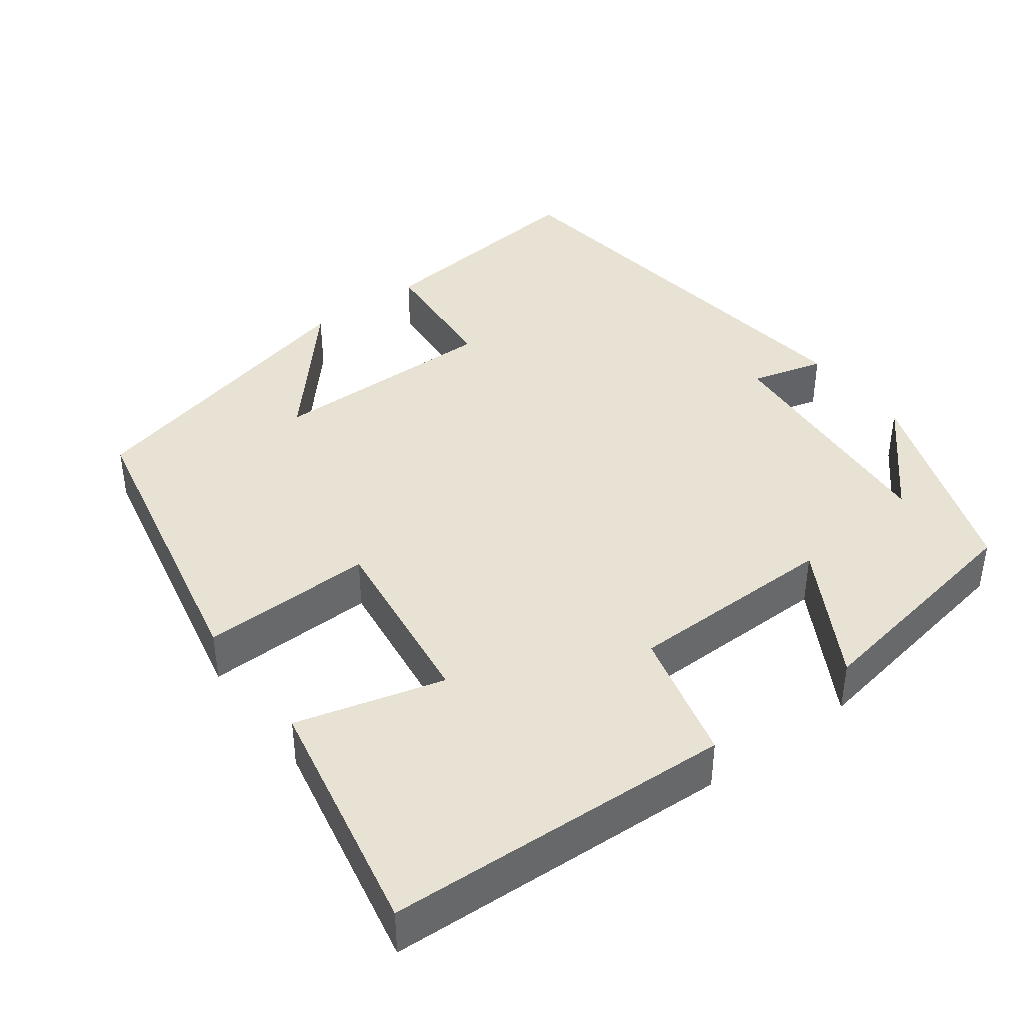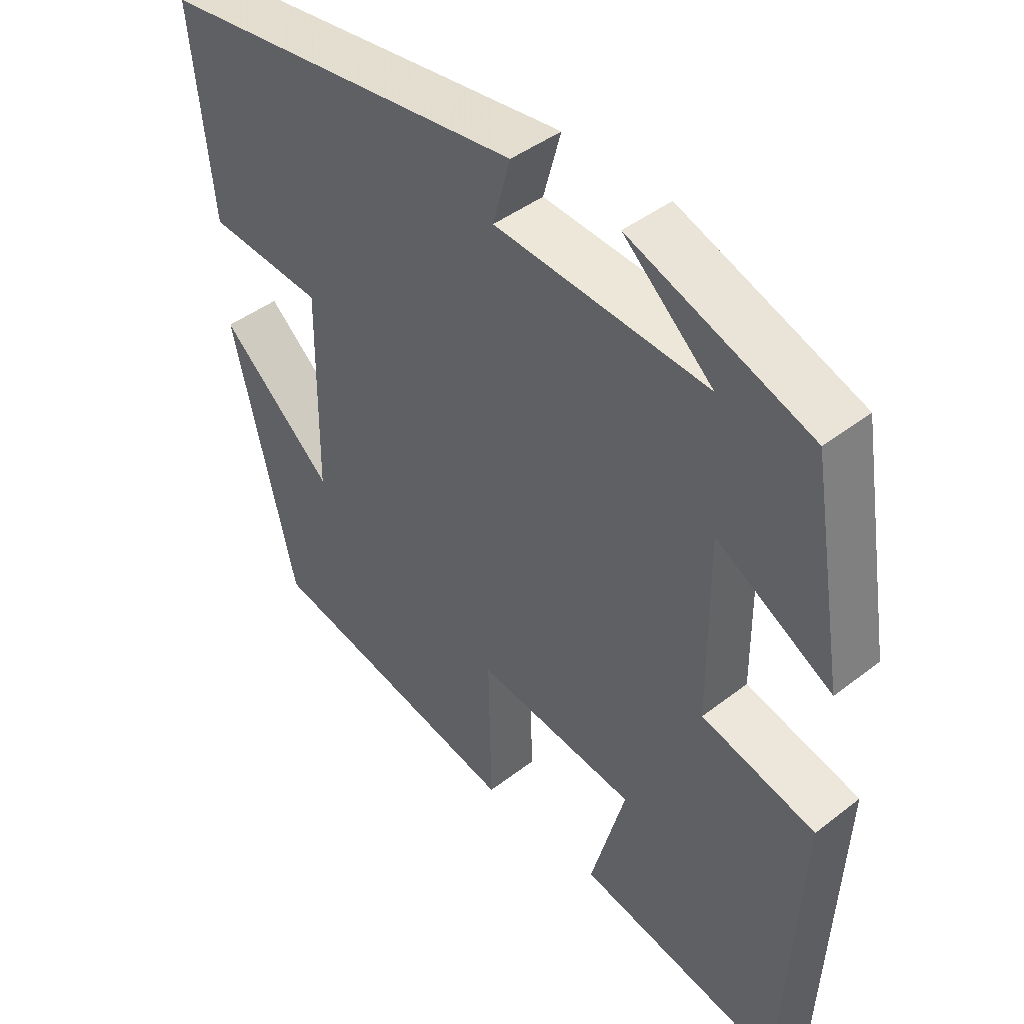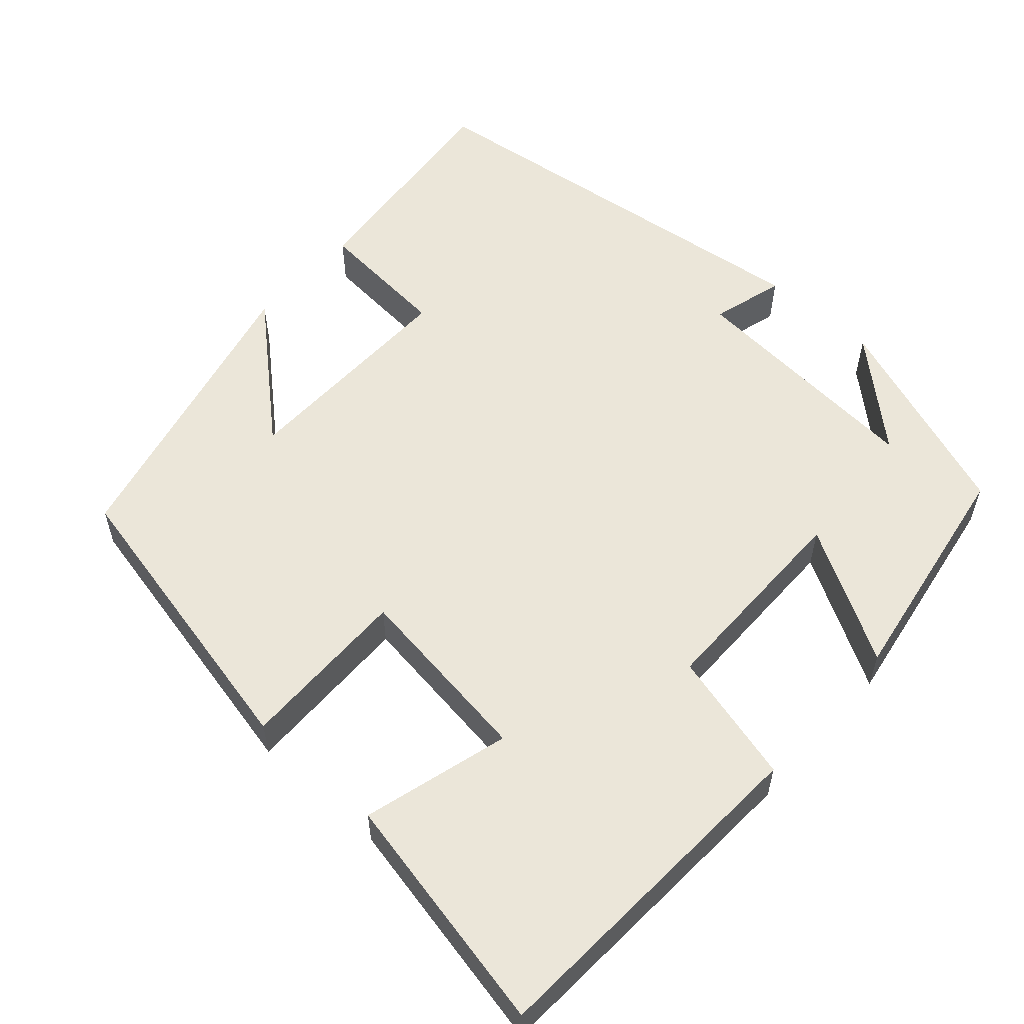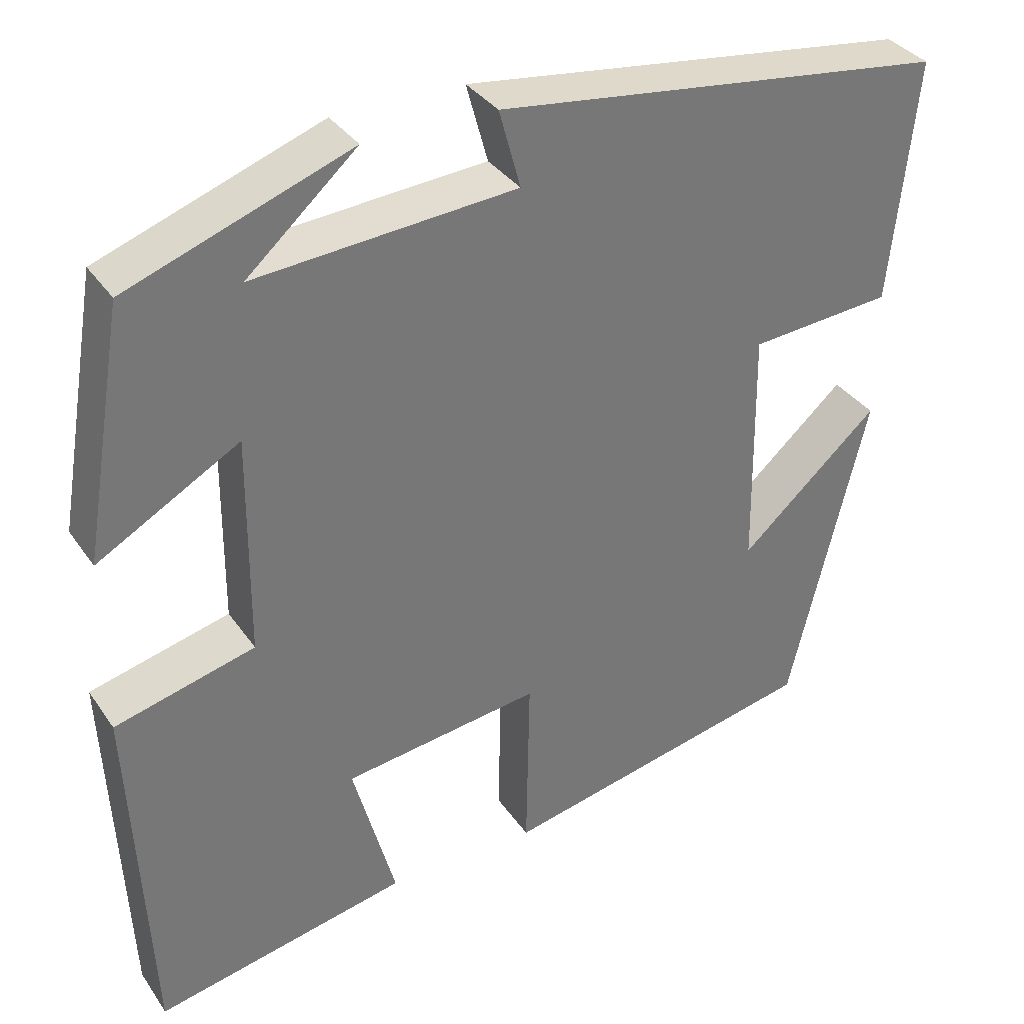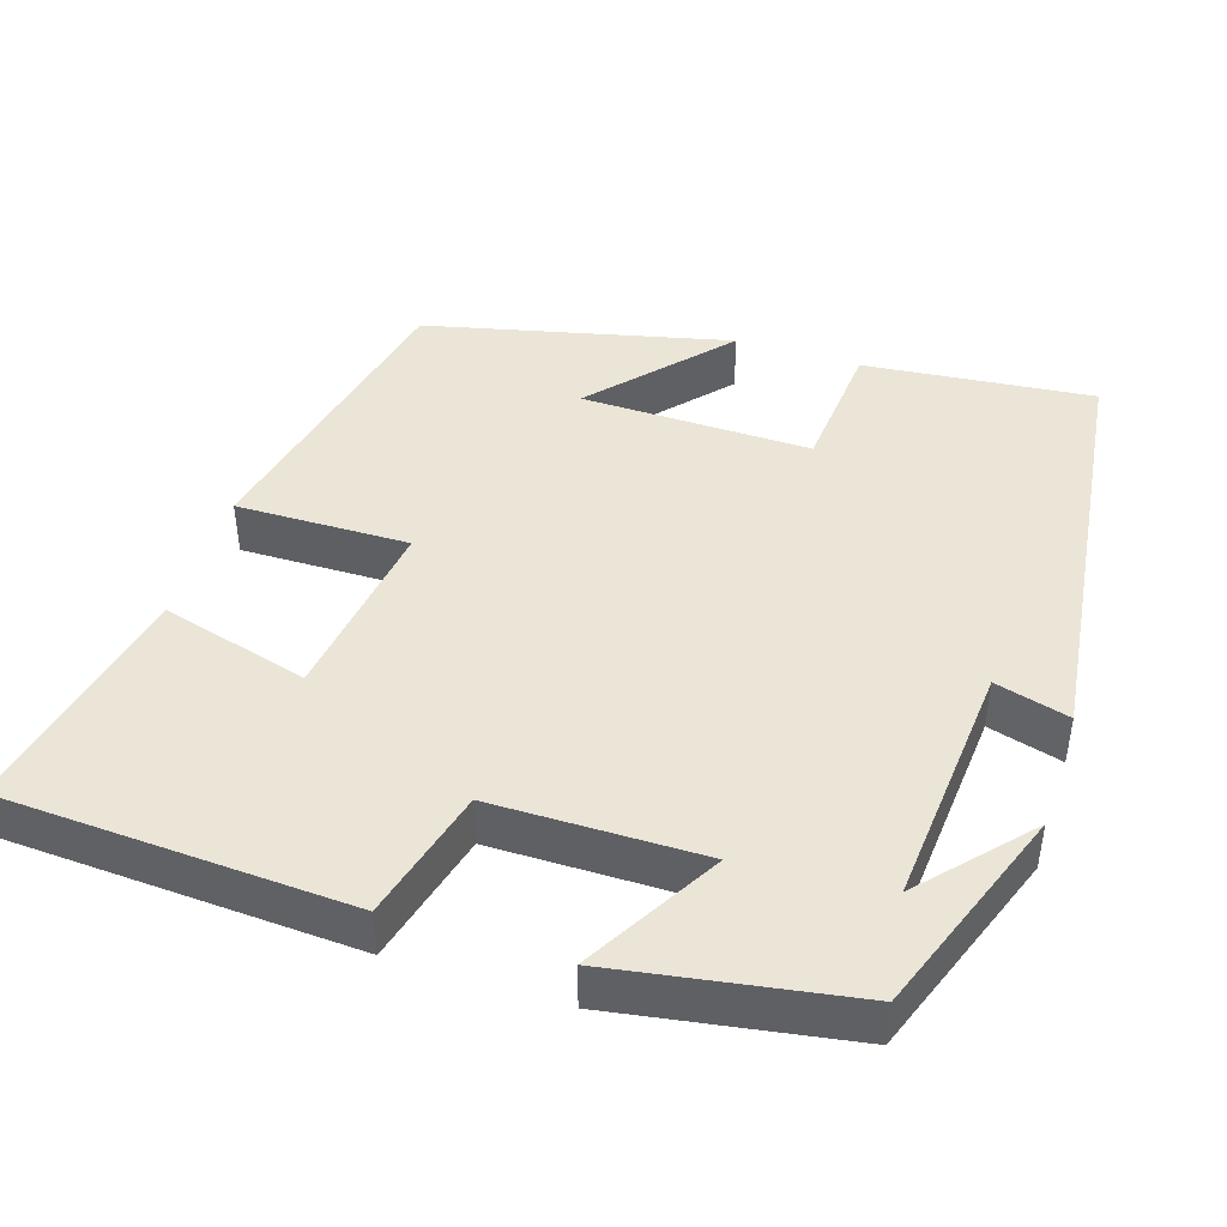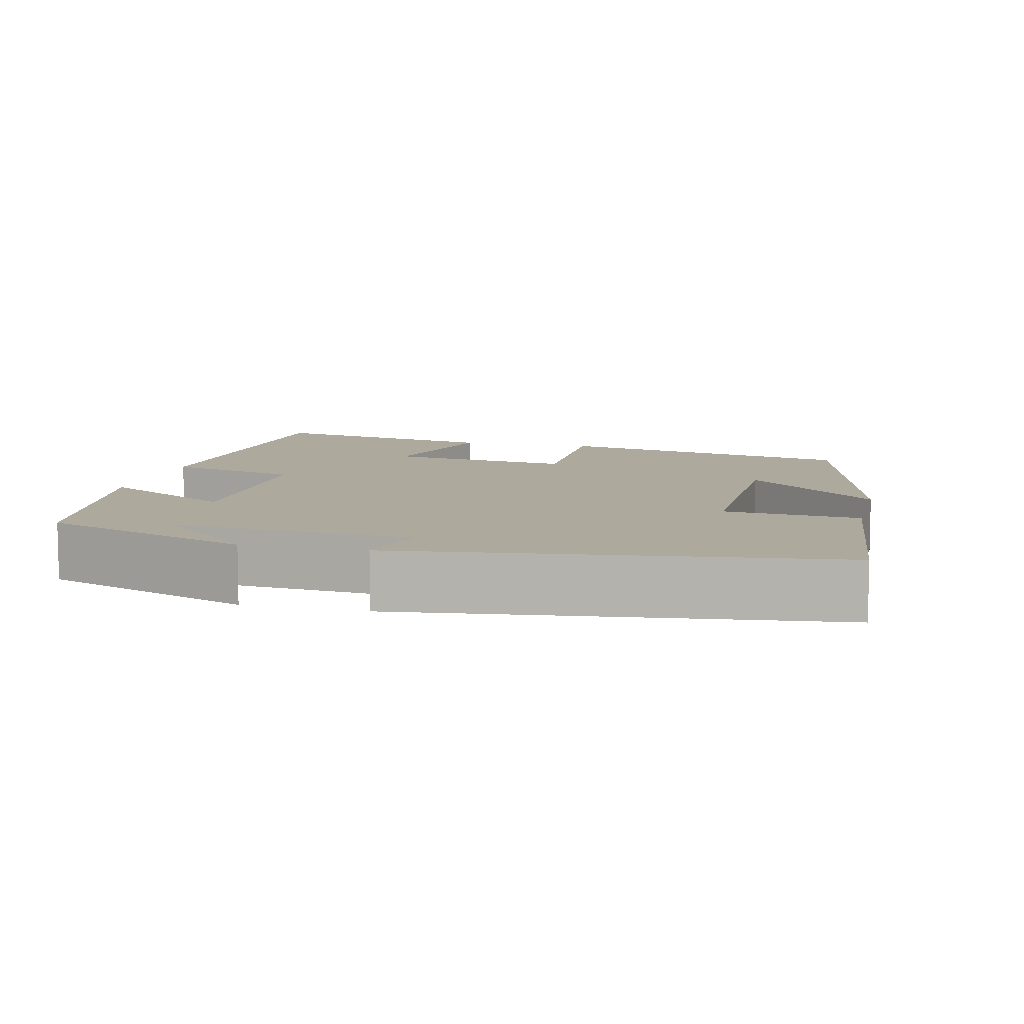
<metadata>
{"format":"obj","ext":"obj","renderer":"f3d","projection":"perspective","resolution":1024,"background":"white","views":[{"elev":40.9,"azim":-126.9,"up":"+Y"},{"elev":43.6,"azim":-132.4,"up":"+Z"},{"elev":56.4,"azim":-138.0,"up":"+Y"},{"elev":34.8,"azim":-29.6,"up":"+Z"},{"elev":44.1,"azim":-72.0,"up":"+Y"},{"elev":8.8,"azim":13.7,"up":"+Y"}]}
</metadata>
<code>
v -0.478 0.07 -0.563
v -0.5 0.07 -0.117
v -0.329 0.07 -0.073
v -0.327 0.07 0.197
v -0.5 0.07 0.099
v -0.449 0.07 0.402
v -0.178 0.07 0.5
v -0.312 0.07 0.381
v 0.006 0.07 0.405
v -0.02 0.07 0.5
v 0.531 0.07 0.429
v 0.5 0.07 0.134
v 0.326 0.07 0.12
v 0.33 0.07 -0.176
v 0.5 0.07 -0.026
v 0.406 0.07 -0.417
v 0.016 0.07 -0.5
v 0.02 0.07 -0.278
v -0.22 0.07 -0.31
v -0.168 0.07 -0.5
v -0.478 0 -0.563
v -0.5 0 -0.117
v -0.329 0 -0.073
v -0.327 0 0.197
v -0.5 0 0.099
v -0.449 0 0.402
v -0.178 0 0.5
v -0.312 0 0.381
v 0.006 0 0.405
v -0.02 0 0.5
v 0.531 0 0.429
v 0.5 0 0.134
v 0.326 0 0.12
v 0.33 0 -0.176
v 0.5 0 -0.026
v 0.406 0 -0.417
v 0.016 0 -0.5
v 0.02 0 -0.278
v -0.22 0 -0.31
v -0.168 0 -0.5
f 1 2 3
f 20 1 3
f 19 20 3
f 18 19 3 4
f 16 17 18
f 16 18 4
f 14 15 16
f 14 16 4
f 13 14 4
f 11 12 13
f 10 11 13
f 9 10 13
f 8 9 13 4
f 6 7 8
f 4 5 6 8
f 23 22 21
f 23 21 40
f 23 40 39
f 24 23 39 38
f 38 37 36
f 24 38 36
f 36 35 34
f 24 36 34
f 24 34 33
f 33 32 31
f 33 31 30
f 33 30 29
f 24 33 29 28
f 28 27 26
f 28 26 25 24
f 1 21 22 2
f 2 22 23 3
f 3 23 24 4
f 4 24 25 5
f 5 25 26 6
f 6 26 27 7
f 7 27 28 8
f 8 28 29 9
f 9 29 30 10
f 10 30 31 11
f 11 31 32 12
f 12 32 33 13
f 13 33 34 14
f 14 34 35 15
f 15 35 36 16
f 16 36 37 17
f 17 37 38 18
f 18 38 39 19
f 19 39 40 20
f 20 40 21 1

</code>
